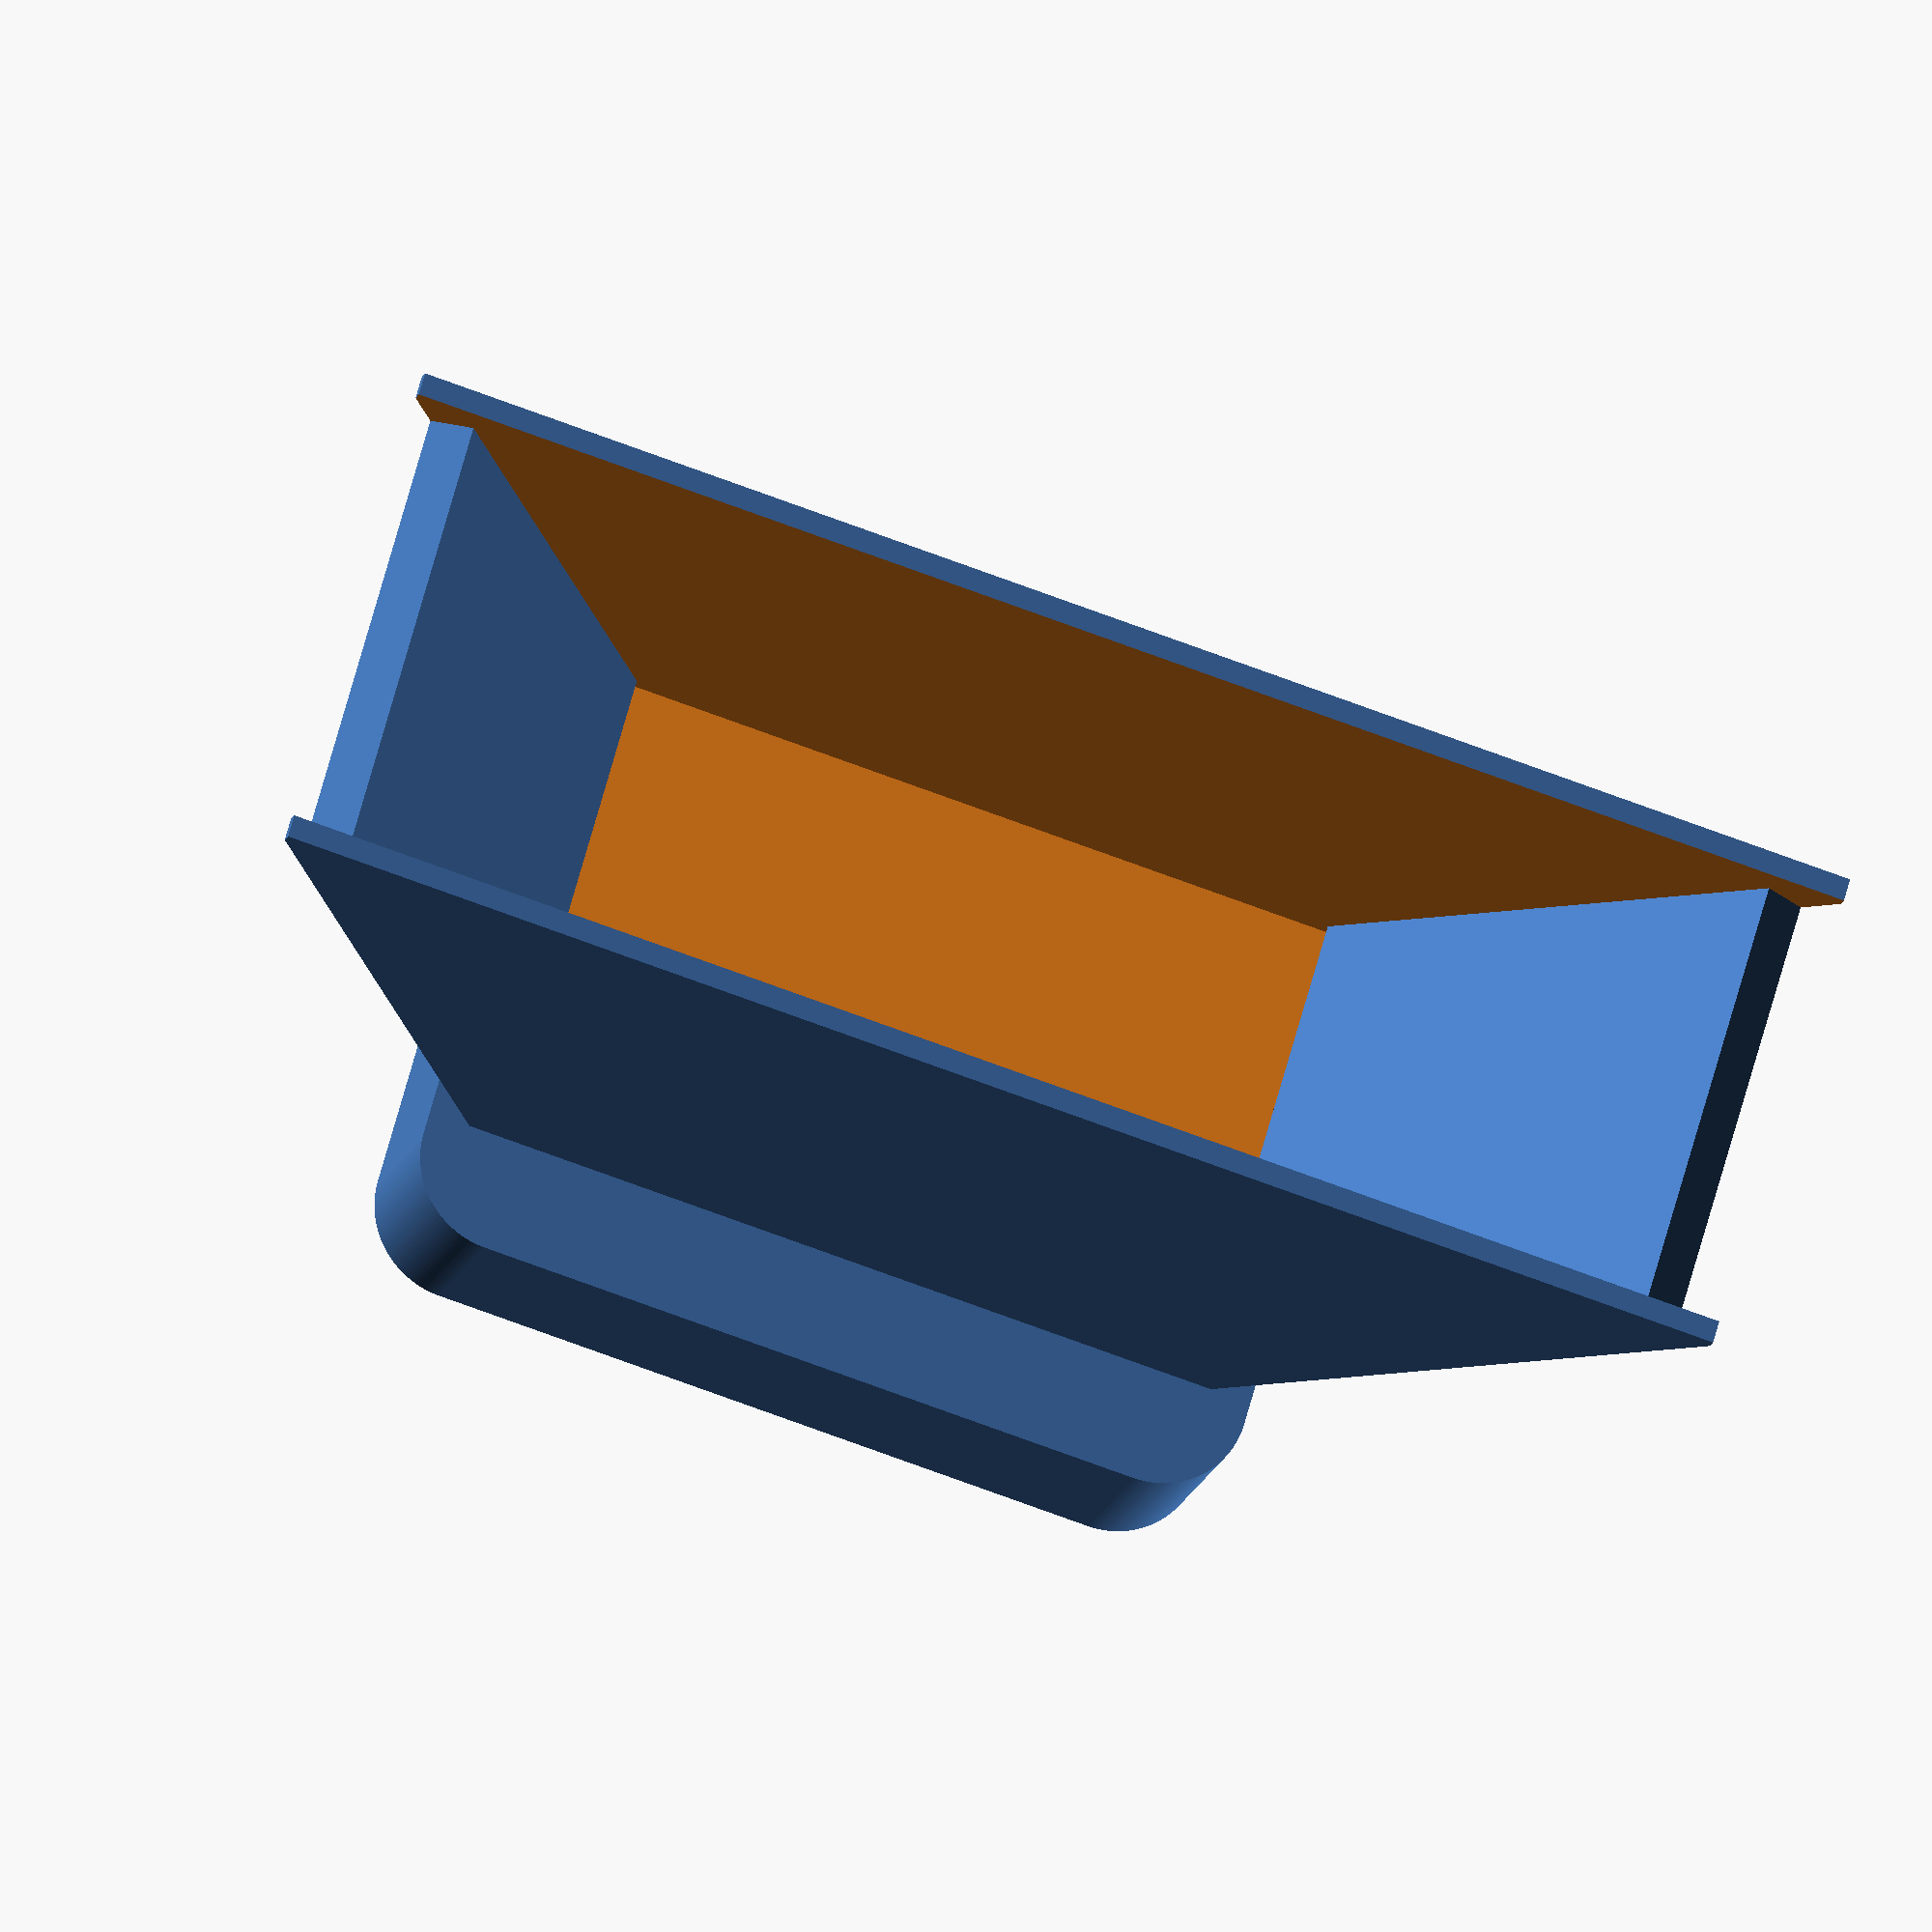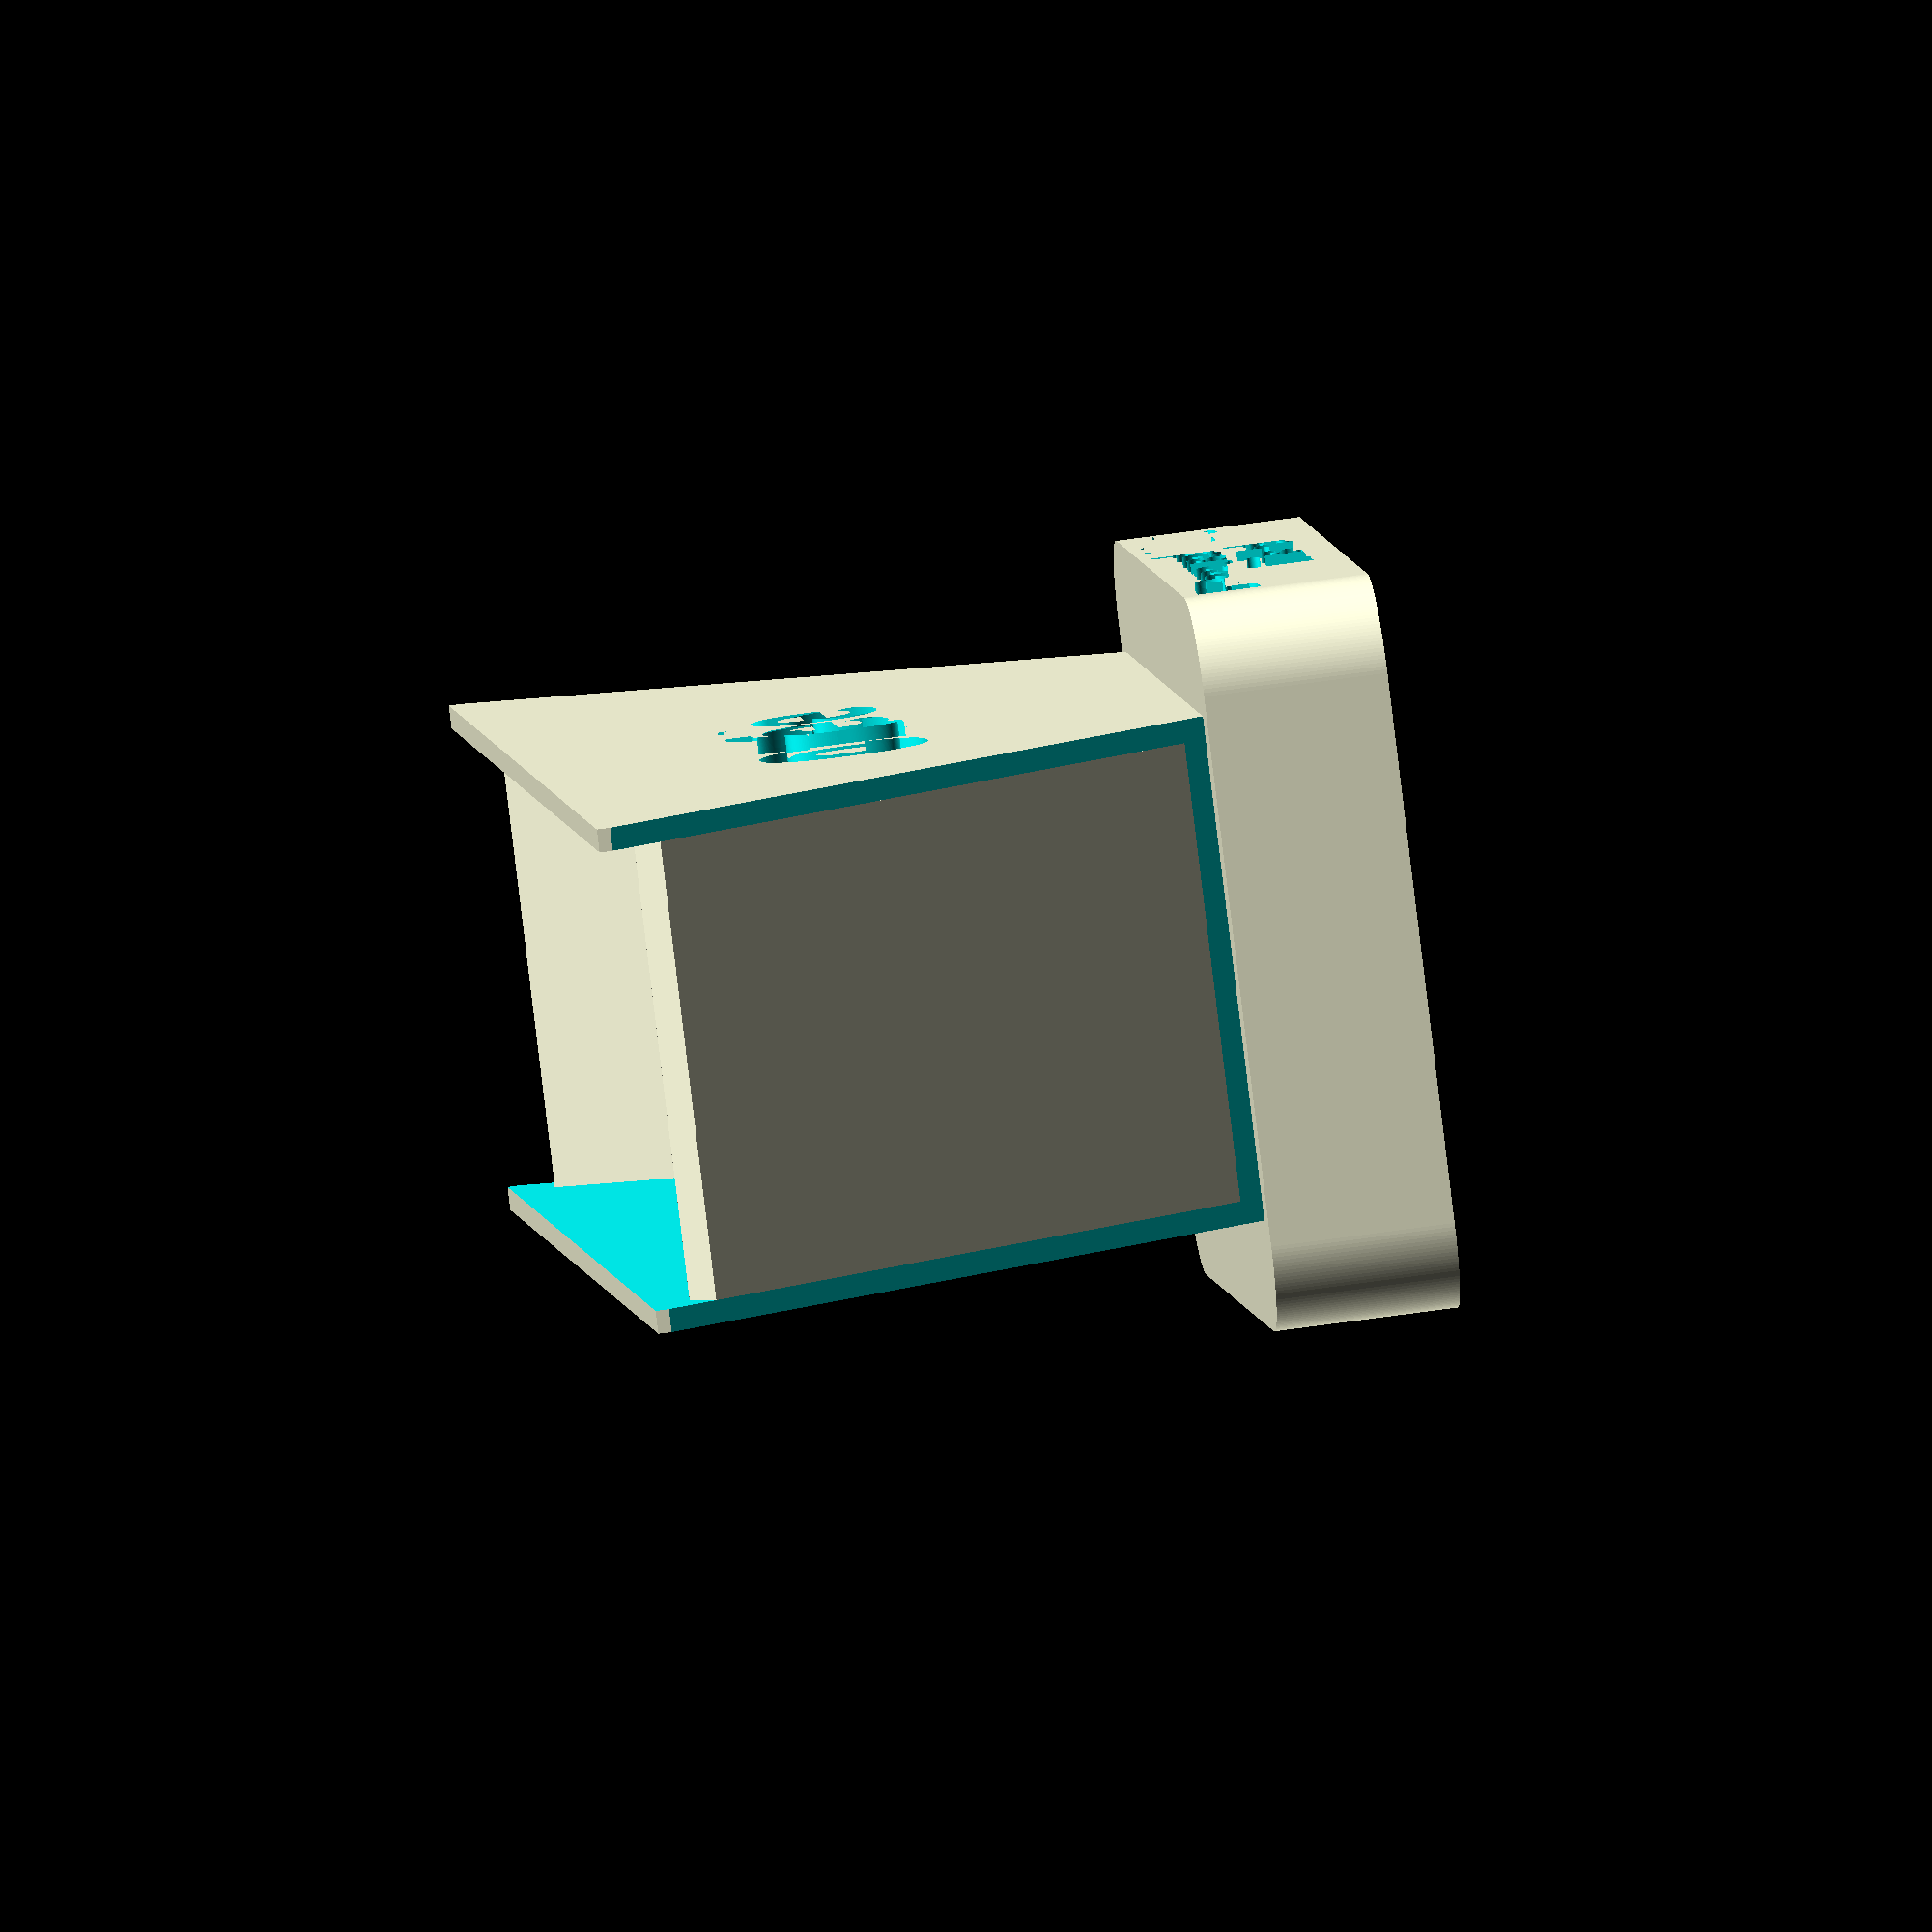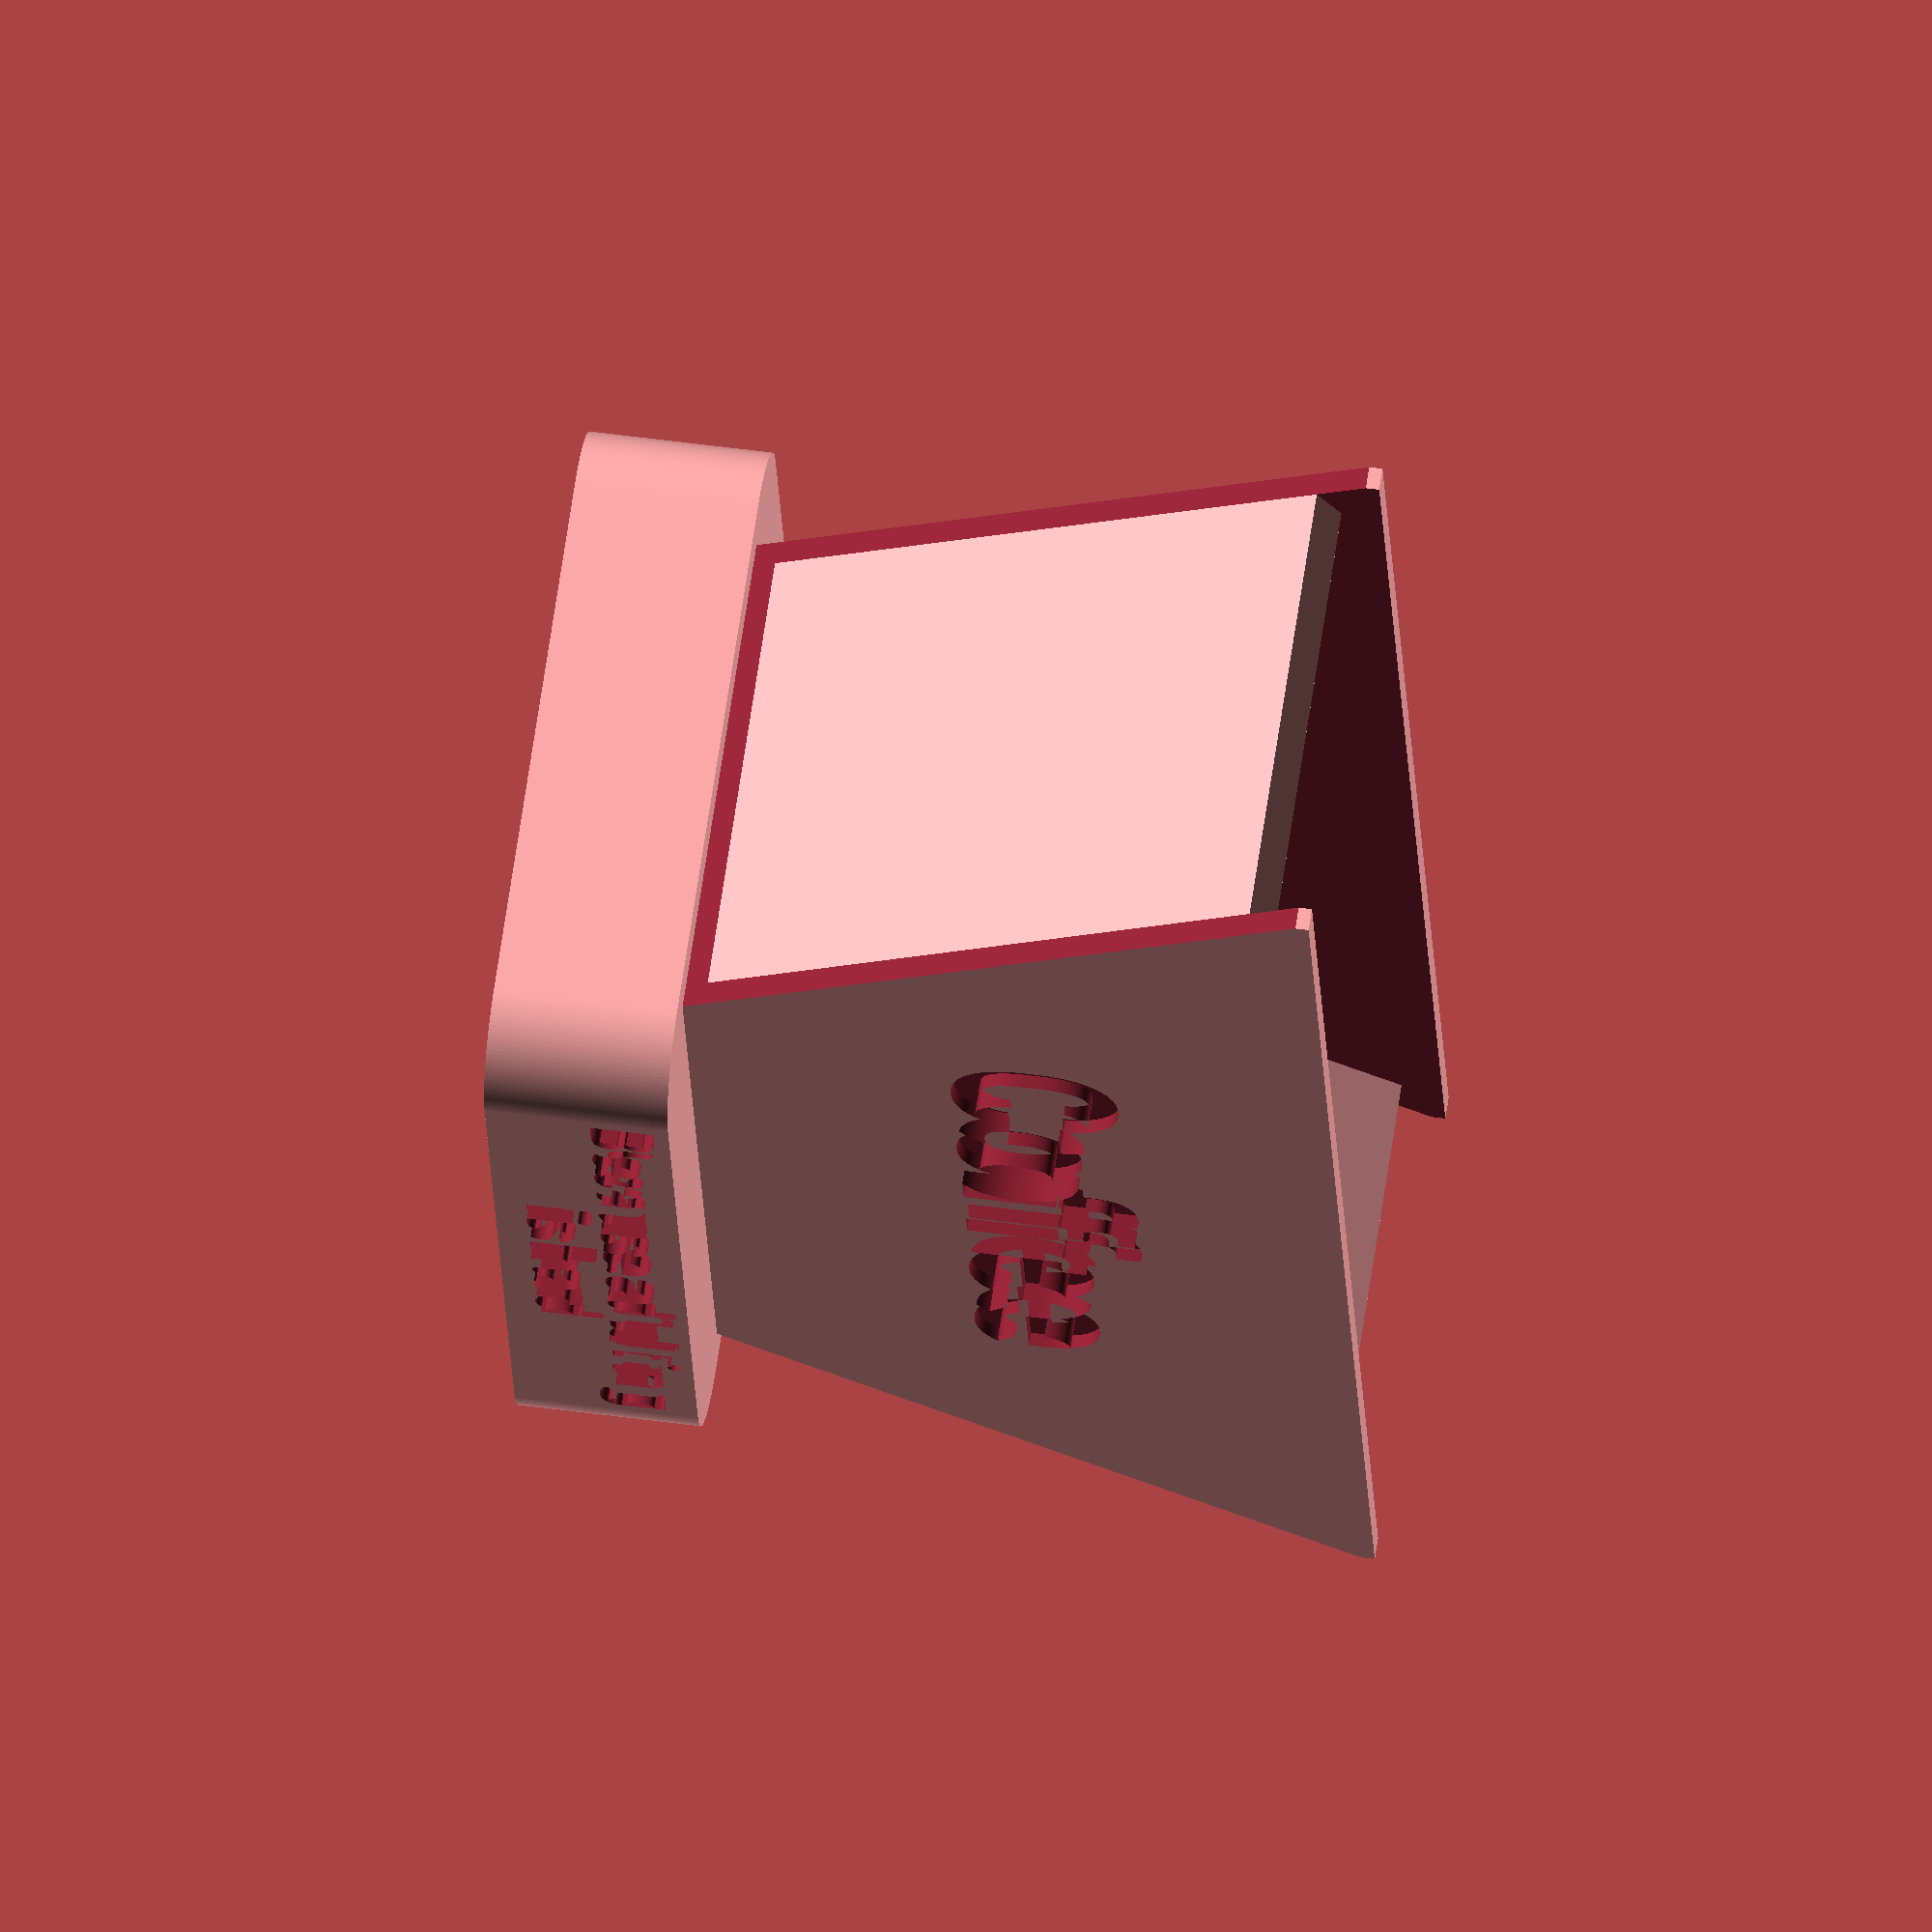
<openscad>
// A simple holder for coffee filters
// Defualt size is for filter size #1

$fa = 1;
$fs = 0.4;

module holder() {
	union() {
		difference() {
			cube([165, 55, 70], center=true);
			translate([0, 0, 3])
				cube([170, 50, 70], center=true); 
			translate([-92, 0, -20])
				rotate([0, -30, 0])
	 				cube([70, 60, 95], center=true);
			translate([92, 0, -20])
				rotate([0, 30, 0])
	 				cube([70, 60, 95], center=true);
			translate([0, 26, 3])
				rotate([90, 0, 180])
					add_text(text="Coffee", height=4, size=18);
		}
		translate([-59.67, 0, -1])
			rotate([0, -30, 0])
				cube([5, 50, 70], center=true);
		translate([59.67, 0, -1])
			rotate([0, 30, 0])
				cube([5, 50, 70], center=true);
	}
}

module base() {
	difference() {
		minkowski() {
			cube([75, 60, 10], center=true);
				cylinder(r=10, h=10);
		}
		translate([0, 33, 9])
			rotate([90, 0, 180])
				add_text(text="Because adulting", height=8, size=7);
		translate([0, 33, 2])
			rotate([90, 0, 180])
				add_text(text="is hard", height=8, size=7);
	}
}

default_font="Roboto:style=Bold";
default_font_size=24;
default_font_direction="ltr";
default_font_spacing=1;

module add_text(text="TEST", font=default_font, size=default_font_size, height=6, direction=default_font_direction, spacing=default_font_spacing) {

	linear_extrude(height = height) {
	text(text, font=font, size=size, direction=direction, spacing=spacing, halign="center", valign="center");
	}
}


union() {
	holder();
	translate([0, 0, -50])
		base();
}




</openscad>
<views>
elev=15.5 azim=16.1 roll=345.7 proj=o view=wireframe
elev=123.7 azim=128.7 roll=98.9 proj=o view=solid
elev=130.7 azim=73.4 roll=261.3 proj=o view=wireframe
</views>
